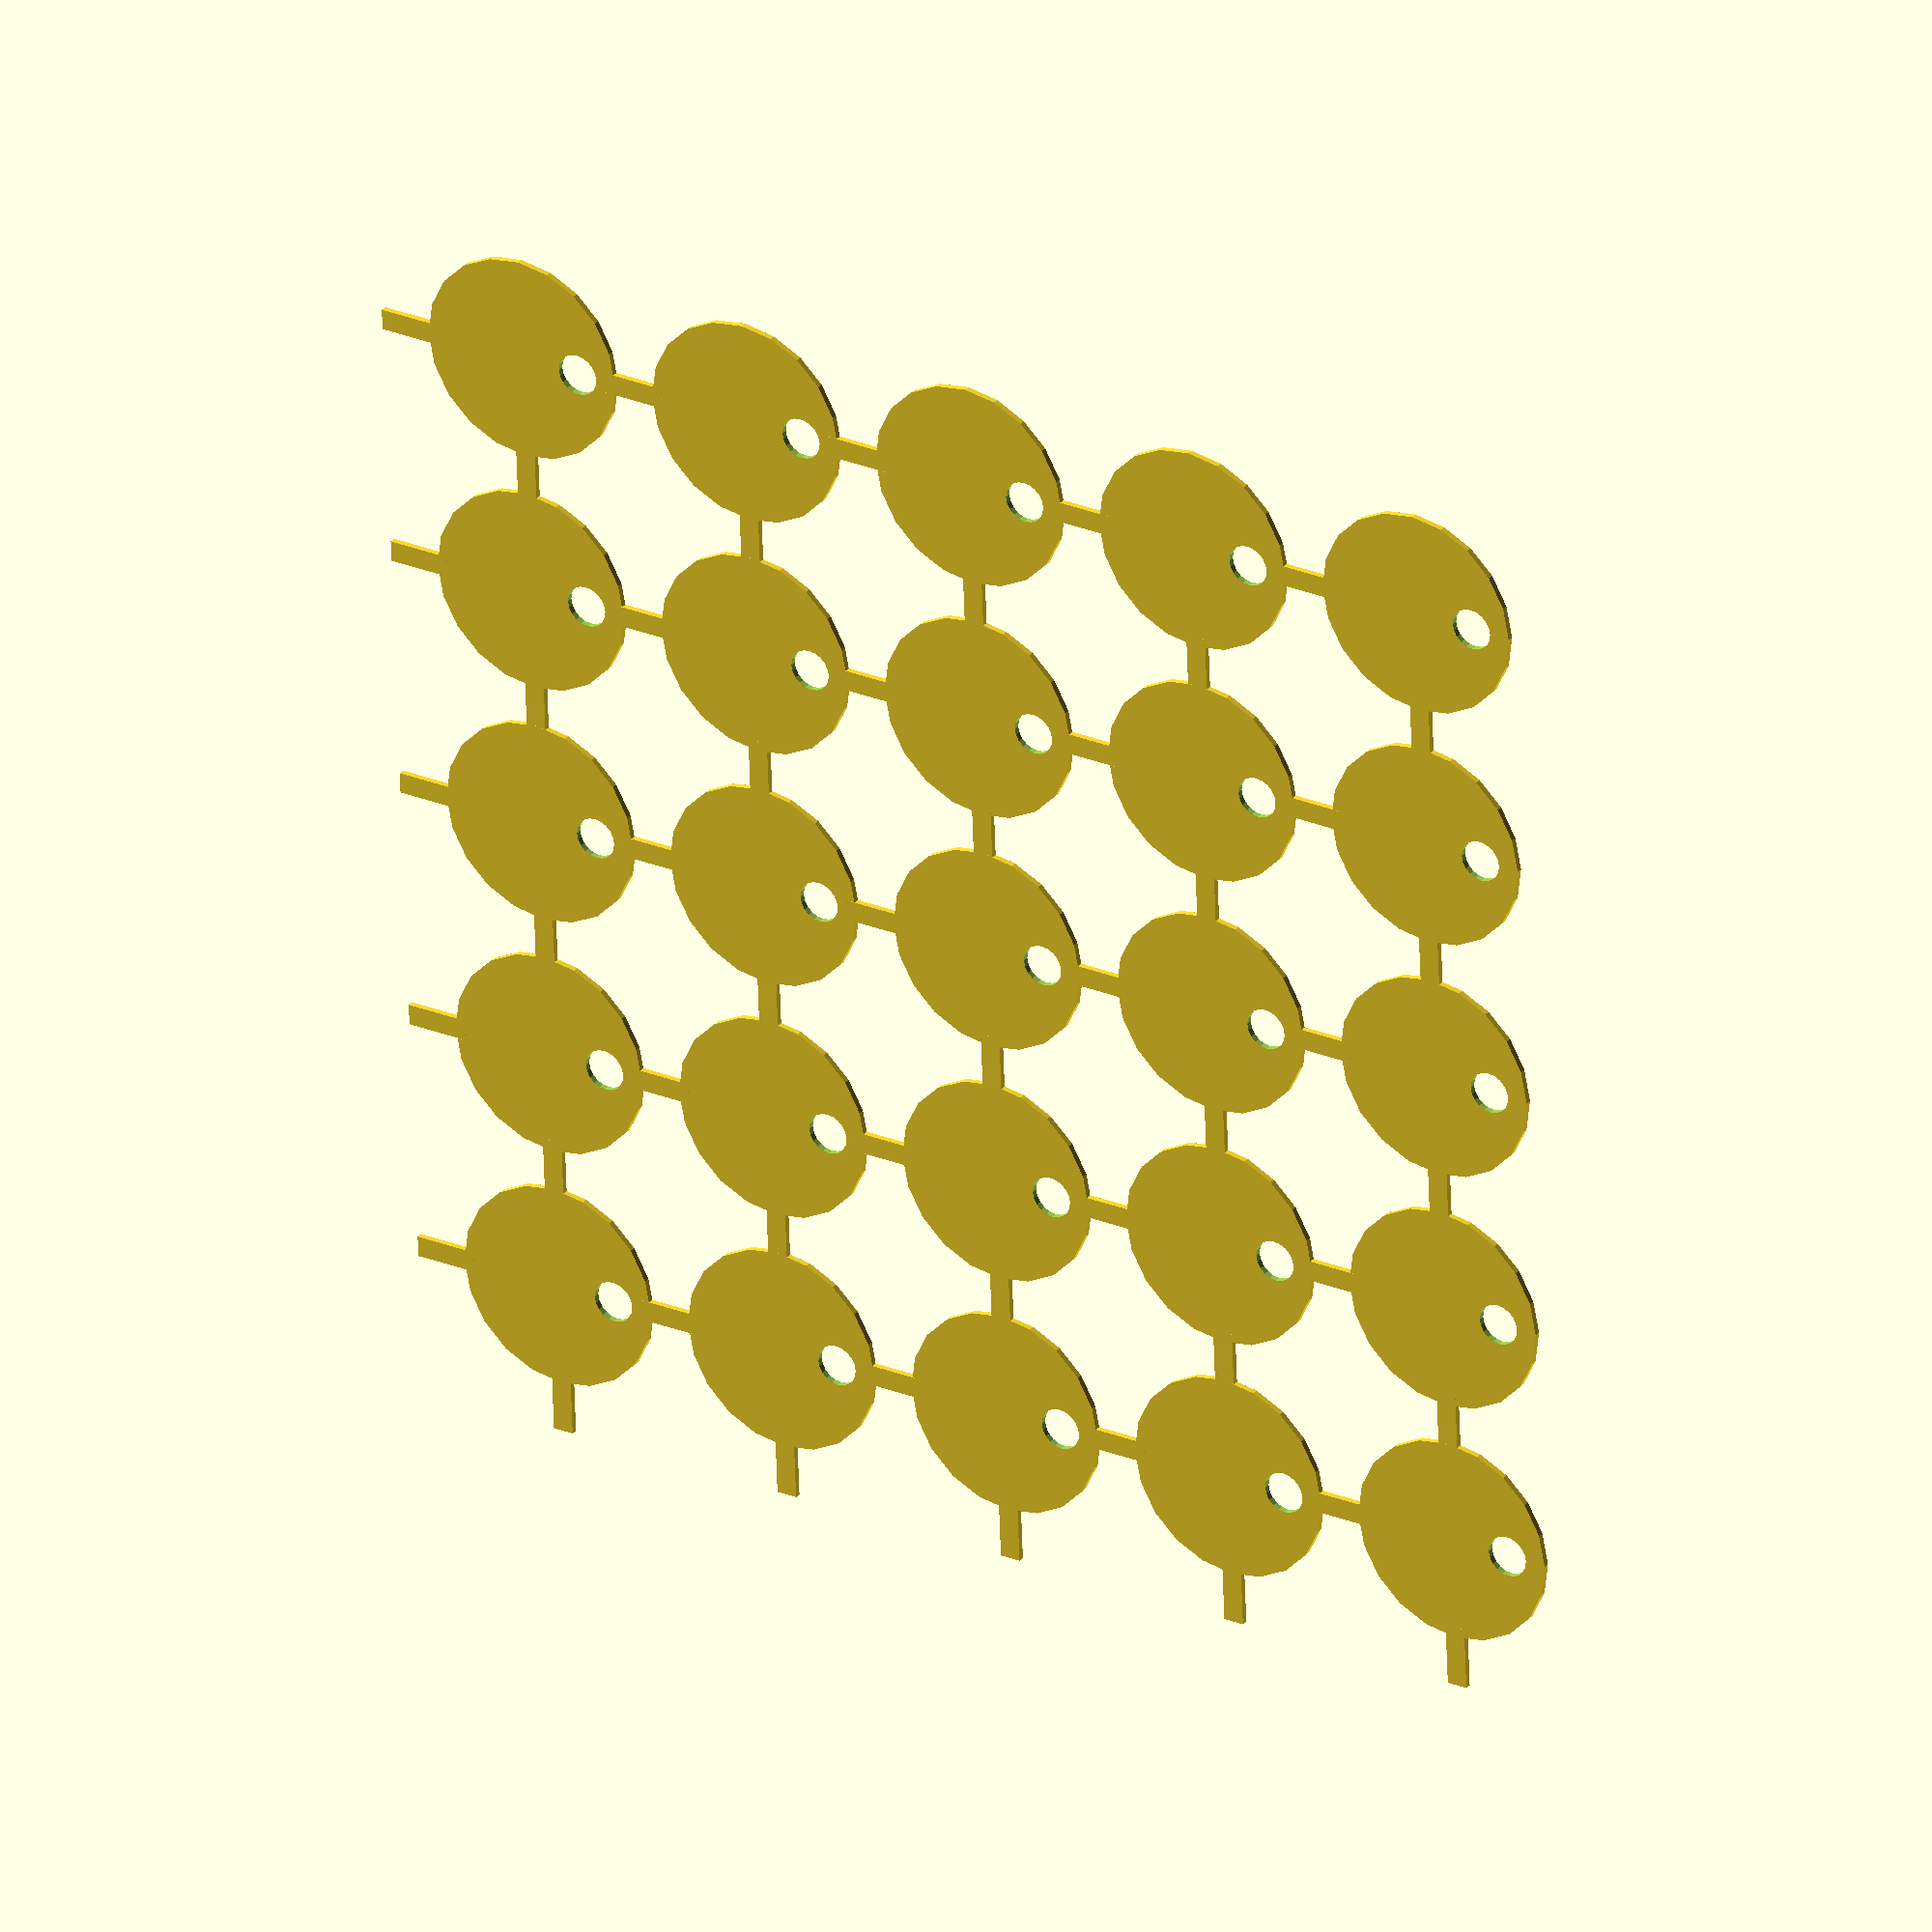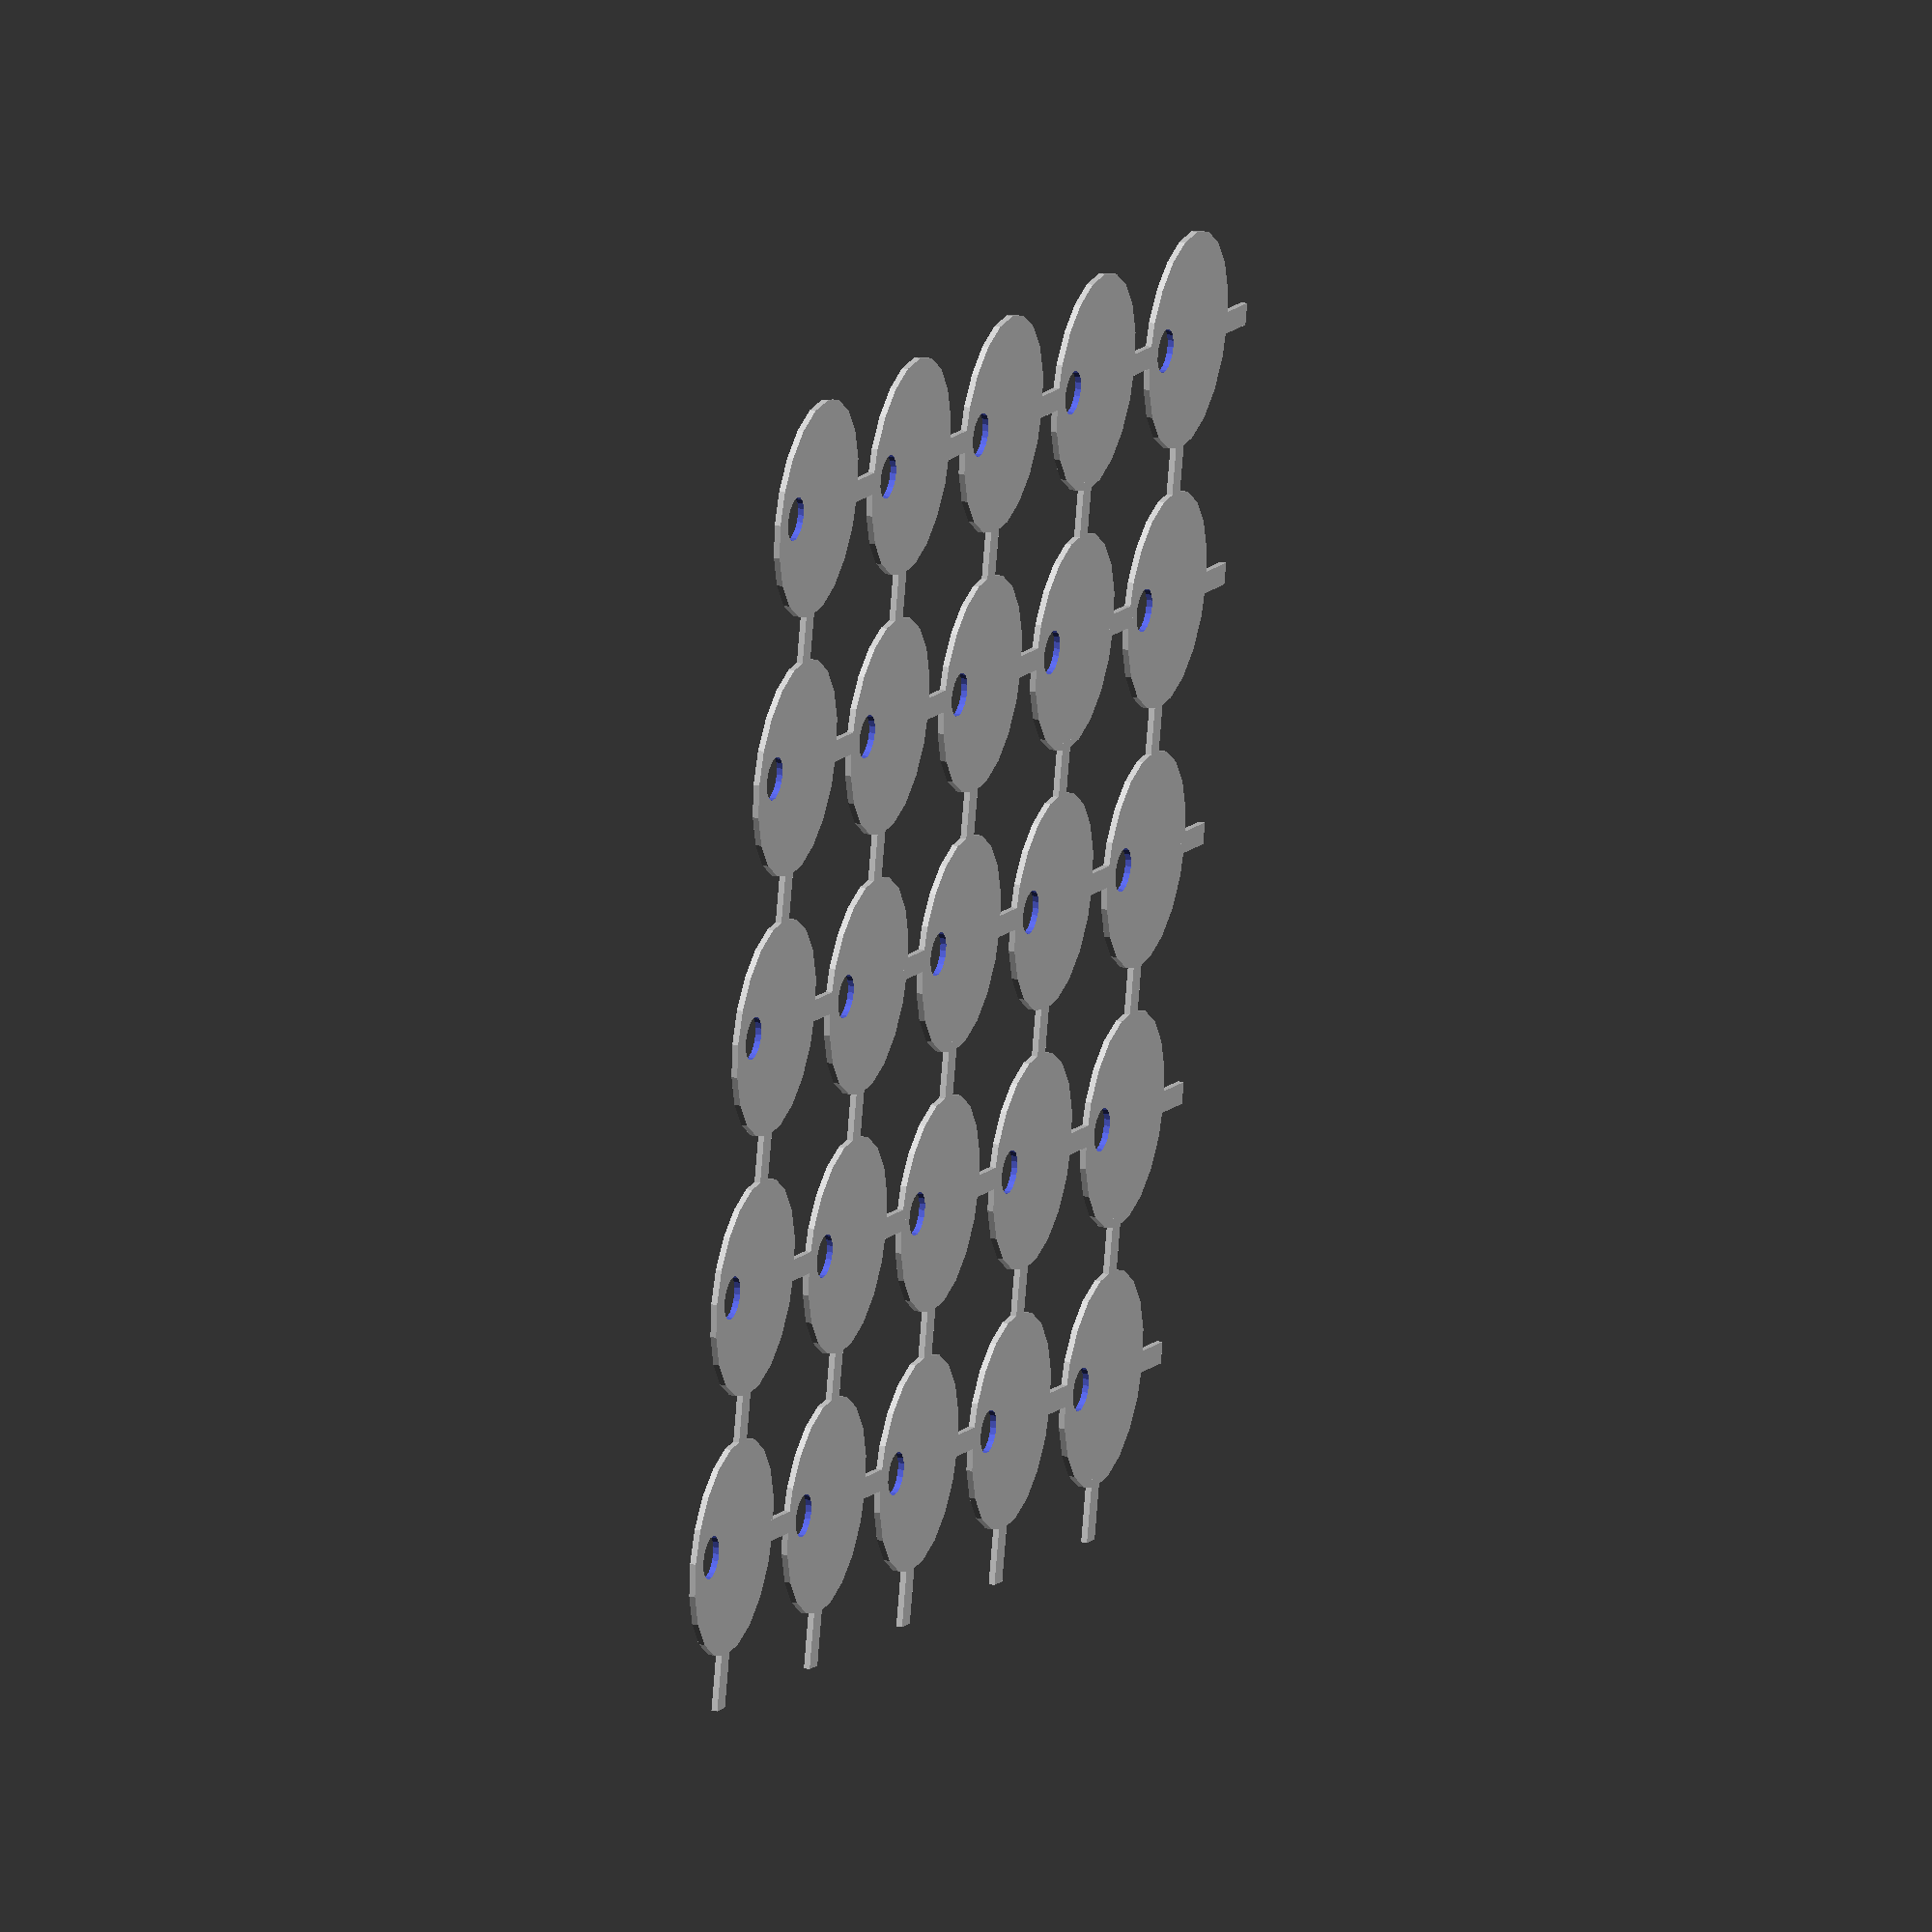
<openscad>
// All values in mm
// Code by Katrien van Riet - April 2024

$fn = 20;

x_number = 5;
y_number = 5;
z = 0.28;
hole = 2;
diam = 10;
connector_width = 1;
connector_length = 2;

// cube([x, y, z], center = true);


module unit(){
    difference(){
        cylinder(h = z, d = diam, center = true);
        translate([0,diam/2-2,0])        
        cylinder(h = z*2, d = hole, center = true);
    }

    translate([0,-(diam+connector_length)/2,0])
    cube([connector_width, connector_length+1, z], center=true);
    translate([(diam+connector_length)/2,0,0])
    cube([connector_length+1, connector_width, z], center=true);
}


for (y = [0:y_number-1]){
    translate([0,y*(diam+connector_length),0]){
        for (x = [0:x_number-1]){
            translate([x*(diam+connector_length),0,0])
            unit();
        }
    }
}

//unit();
</openscad>
<views>
elev=329.5 azim=87.7 roll=32.7 proj=o view=solid
elev=156.5 azim=257.1 roll=69.1 proj=o view=wireframe
</views>
